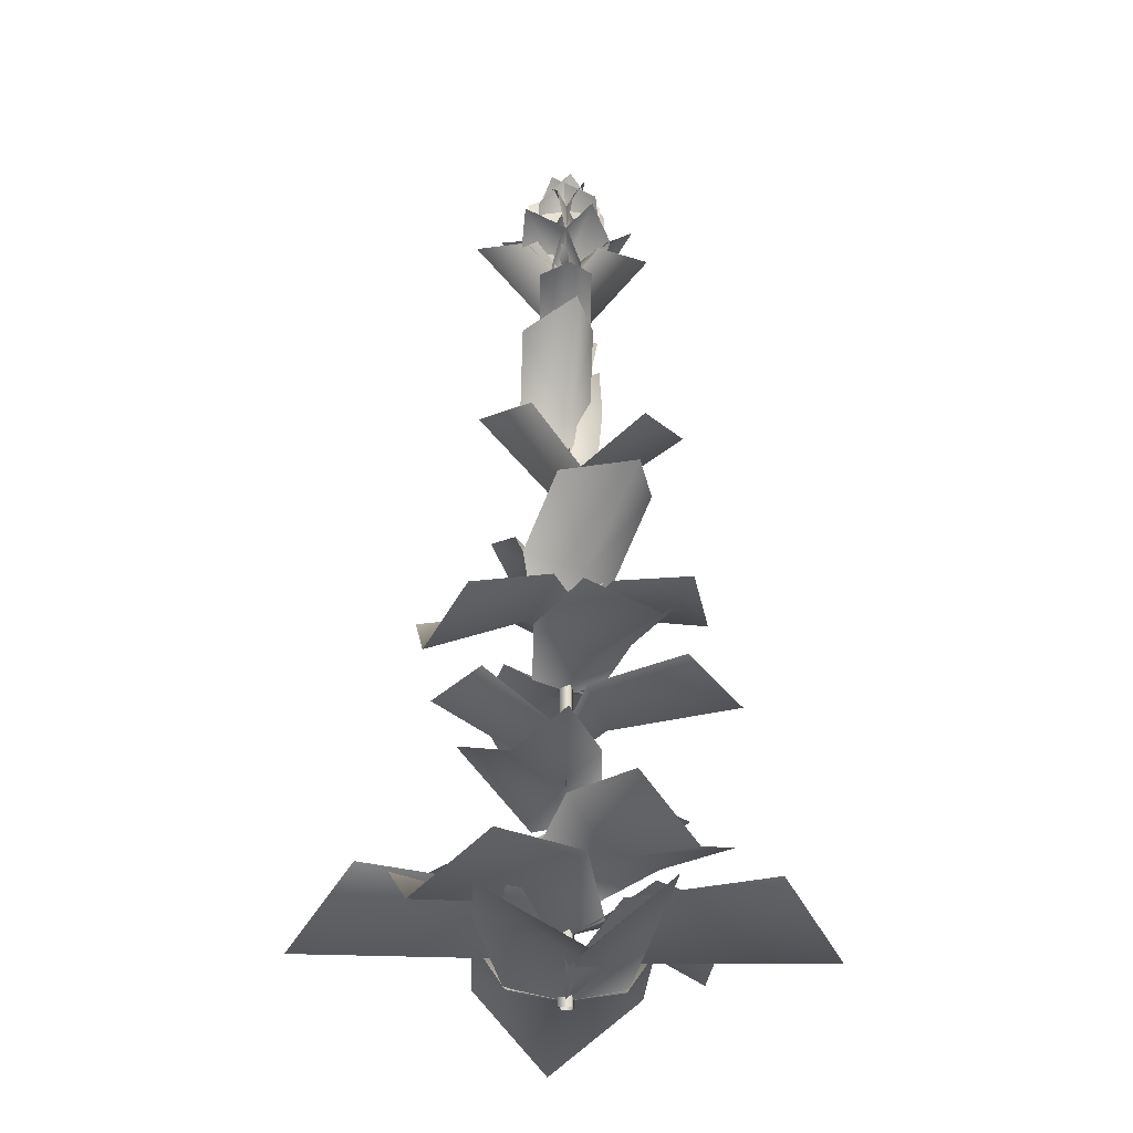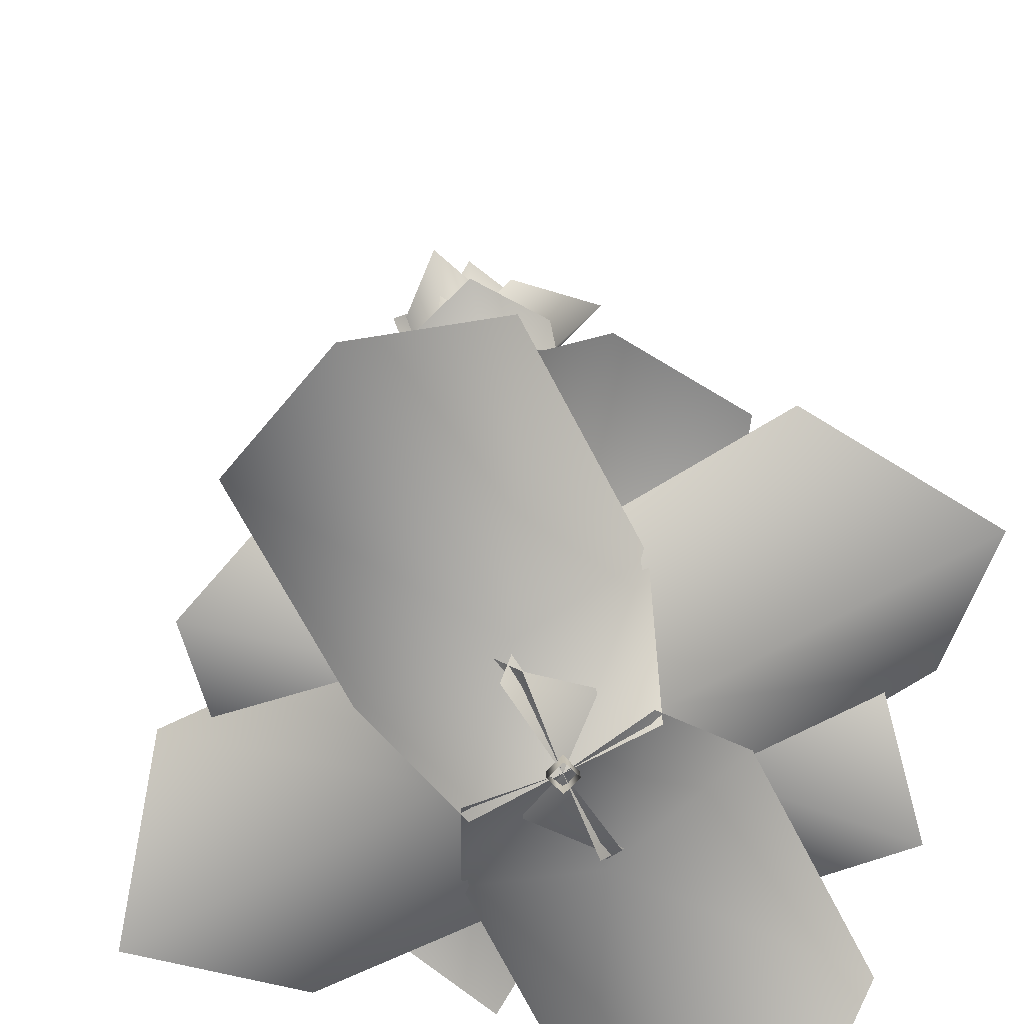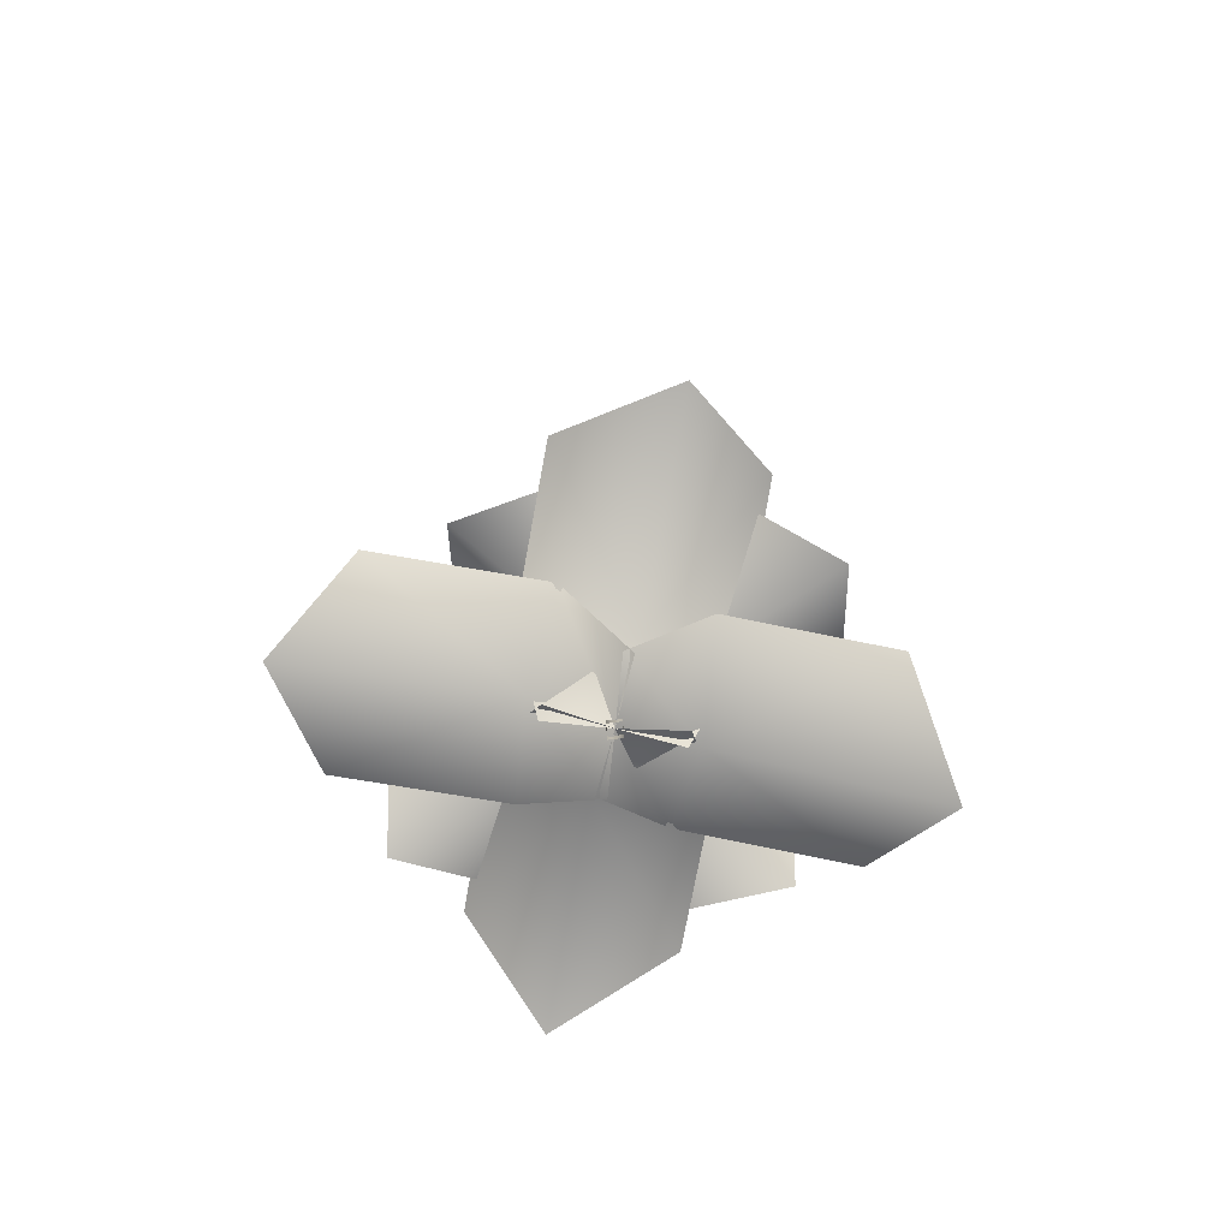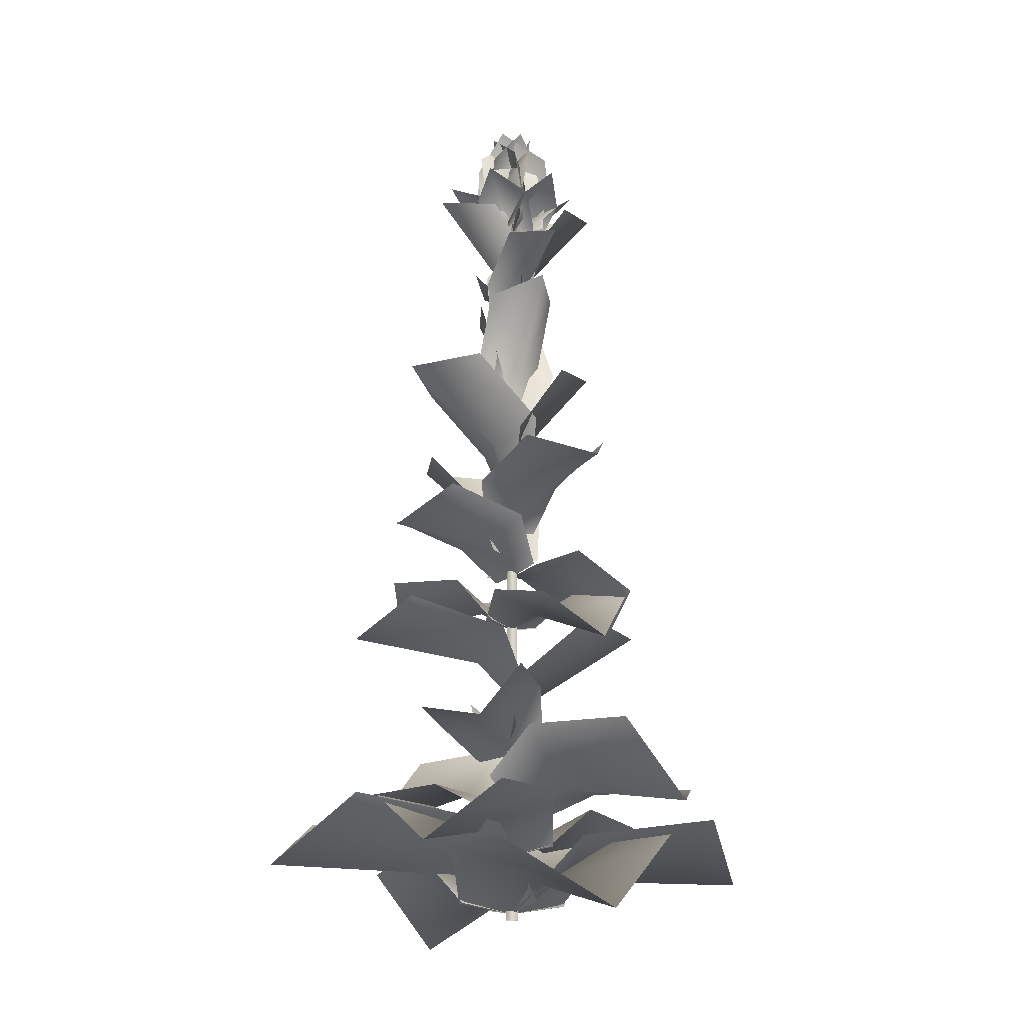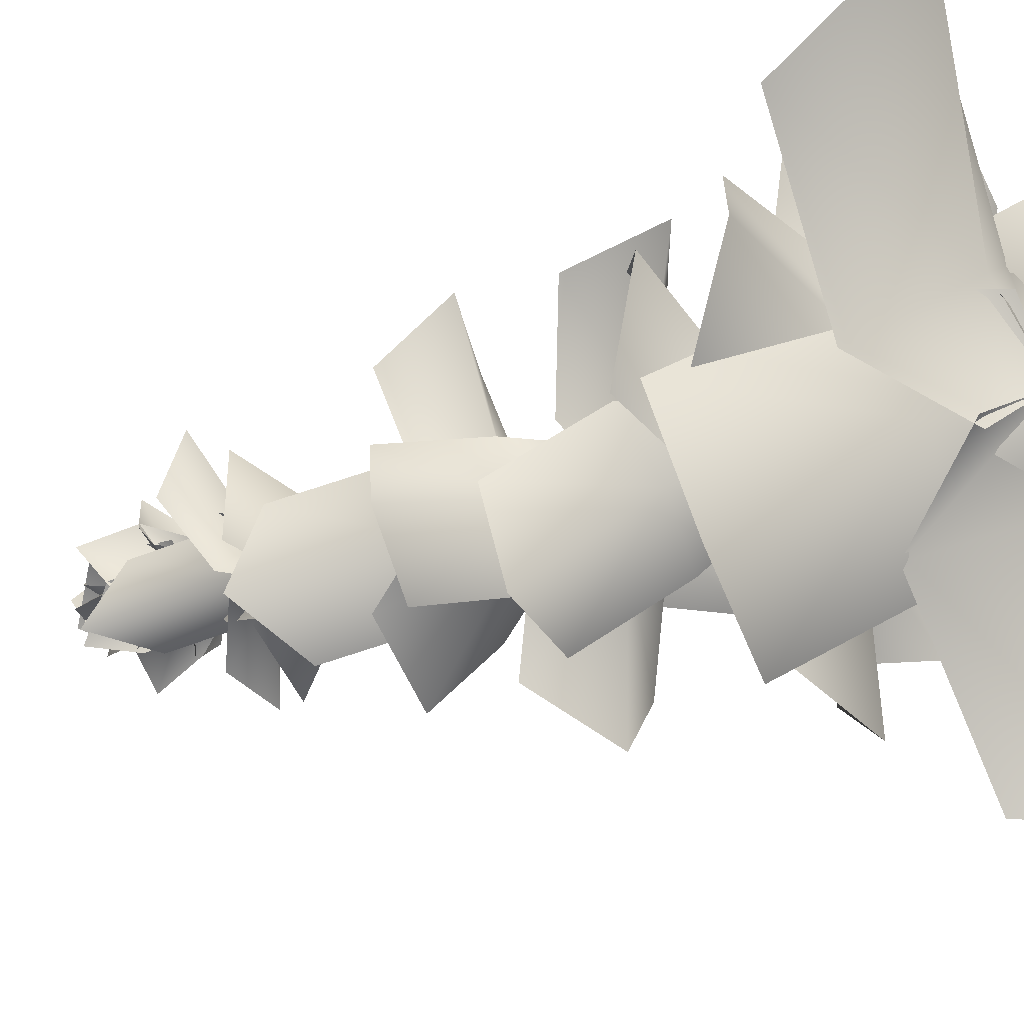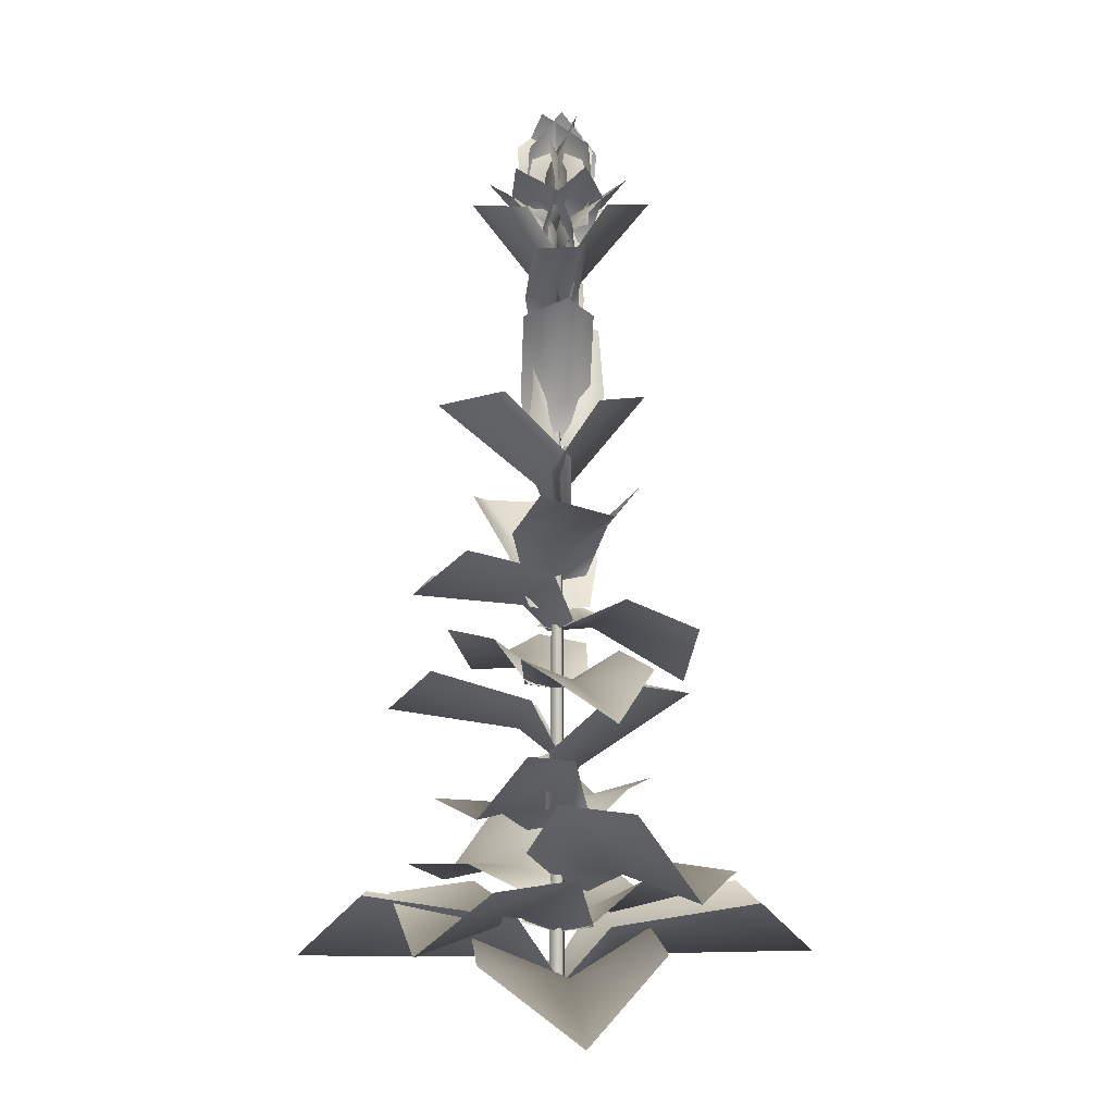
<metadata>
{"format":"obj","ext":"obj","renderer":"f3d","projection":"perspective","resolution":1024,"background":"white","views":[{"elev":-24.4,"azim":150.1,"up":"+Y"},{"elev":17.9,"azim":-3.4,"up":"+Z"},{"elev":-79.0,"azim":-127.9,"up":"+Y"},{"elev":-17.0,"azim":-47.1,"up":"+Y"},{"elev":-12.2,"azim":-42.3,"up":"+Z"},{"elev":-4.4,"azim":-31.3,"up":"+Y"}]}
</metadata>
<code>
v  -0 0 -2.25
v  0 100 -1.797
v  1.797 100 -0
v  2.25 0 -0
v  -2.25 0 0
v  -1.797 100 -0
v  0 0 2.25
v  0 100 1.797
v  0 200 -0.4393
v  0.4393 200 -0
v  -0.4393 200 -0
v  0 200 0.4393
v  0 121.3 -0
v  3.335 132 0.868
v  3.258 135.3 -13
v  2.819 121.9 -8.317
v  2.012 152.1 17.43
v  20.17 155.2 10.94
v  -8.533 133.9 10.99
v  -5.539 121.4 6.839
v  14.05 153.8 -6.415
v  -0 99.36 0
v  -1.723 109.1 -6.711
v  -14.73 113.5 -0.2382
v  -9.221 99.93 1.667
v  12.85 129.5 -18.07
v  -3.015 130.6 -31.32
v  13.76 113.6 -2.071
v  9.234 100.5 1.222
v  -15.65 129.7 -16.47
v  0 107 -0
v  -0.795 114.4 8.291
v  11.49 121.4 6.345
v  8.647 108.6 0.3206
v  -19.05 125.9 23.33
v  -6.361 120.4 37.27
v  -14.82 118.5 2.43
v  -8.362 107.5 -2.708
v  7.138 129.1 27.86
v  -0 94.24 -0
v  11.77 95.2 -1.502
v  11.96 102.8 -14.69
v  -0.5523 95.68 -9.261
v  35.42 94.7 13.54
v  40.78 81.44 -1.77
v  12.45 101.9 13.84
v  -0.1837 96.1 9.201
v  35.62 95.3 -15
v  0 94.24 0
v  -9.157 100.5 -1.045
v  -7.758 108.6 10.62
v  -0.2882 96.47 8.511
v  -25.96 108.7 -19.55
v  -38.78 102.5 -6.002
v  -4.204 104.1 -15.53
v  2.412 94.36 -8.463
v  -30.16 113.3 6.479
v  -0 79.14 0
v  -1.502 85.02 -10.24
v  -14.69 91.94 -7.191
v  -9.261 80.2 1.112
v  13.54 94.64 -31.85
v  -1.77 84.94 -42.35
v  13.84 91.41 -7.978
v  9.201 80.74 0.9563
v  -15 95.27 -31.77
v  0 79.14 -0
v  -1.045 80.92 10.96
v  10.62 88.82 13.14
v  8.511 81.03 1.208
v  -19.55 81.12 29.63
v  -6.002 70.08 38.61
v  -15.53 86.29 8.018
v  -8.463 80.28 -2.131
v  6.479 83.49 35.39
v  0 47.83 -0
v  5.264 59.09 2.357
v  8.544 63.66 -12.79
v  4.805 48.3 -8.729
v  5.738 80.03 23.53
v  27.61 77.92 19.96
v  -9.377 63.12 11.68
v  -7.45 48.51 6.597
v  24.11 81.09 -0.5846
v  0 61.06 0
v  -8.871 68.9 -4.442
v  -13.3 75.94 9.403
v  -4.535 62.18 8.812
v  -16.89 82.16 -29.88
v  -36.62 73.95 -23.63
v  3.325 74.94 -15.94
v  6.654 62.4 -7.308
v  -34.12 83.38 -4.947
v  0 44.24 -0
v  -9.315 49.52 5.19
v  -2.056 60.75 12.43
v  5.147 48.49 6.598
v  -37.09 51.82 2.17
v  -36.2 47.23 22.59
v  -16.36 50.4 -10.01
v  -4.02 42.65 -8.333
v  -23.41 62.21 24.97
v  -0 44.24 0
v  7.593 50.04 -7.092
v  -2.095 59.76 -13.65
v  -6.665 47.33 -5.843
v  34.99 55.59 -9.201
v  31.24 49.21 -28.8
v  16.93 52.97 6.525
v  5.53 43.81 7.574
v  16.5 62.45 -29.84
v  0 30.38 -0
v  5.746 34.01 13.23
v  24.1 35.09 8.422
v  10.83 26.73 -2.663
v  -3.979 48.55 43.6
v  8.407 27.35 52.72
v  -7.918 49.9 13.78
v  -9.421 37.36 0.4941
v  28.16 33.7 39.13
v  0 30.38 0
v  -5.122 33.65 -11.93
v  -21.66 34.62 -7.67
v  -9.757 27.09 2.356
v  3.744 46.73 -39.22
v  -7.369 27.66 -47.48
v  7.177 47.95 -12.37
v  8.48 36.66 -0.4094
v  -25.2 33.37 -35.32
v  0 17.06 -0
v  -12.81 22.1 5.636
v  -6.04 31.76 20.53
v  4.386 18.96 10.72
v  -45.76 28.63 -4.356
v  -50.5 14.94 17.46
v  -17.06 29.89 -13.36
v  -2.52 18.91 -11.31
v  -35.6 30.47 29.8
v  -0.0007 198.5 0.0001
v  9.137 199.8 -0.4695
v  9.41 209.3 -0.2226
v  0.786 208.6 6.63
v  -10.61 220.2 -2.525
v  -10.76 209.2 -0.6563
v  1.693 229.2 -5.046
v  -8.957 199.8 -1.876
v  9.541 219.2 -1.907
v  4.154 199.8 -8.153
v  4.504 209.3 -8.266
v  6.137 208.6 2.628
v  -7.486 220.2 7.935
v  -5.939 209.2 8.994
v  -3.528 229.2 -3.987
v  -6.096 199.8 6.824
v  3.109 219.2 -9.22
v  -4.992 199.8 -7.669
v  -4.915 209.3 -8.029
v  5.34 208.6 -4.007
v  3.139 220.2 10.45
v  4.829 209.2 9.635
v  -5.216 229.2 1.067
v  2.87 199.8 8.688
v  -6.438 219.2 -7.297
v  -9.137 199.8 0.4968
v  -9.411 209.3 0.2507
v  -0.8071 208.6 -6.627
v  10.62 220.2 2.494
v  10.76 209.2 0.6247
v  -1.68 229.2 5.052
v  8.961 199.8 1.849
v  -9.537 219.2 1.936
v  -4.131 199.8 8.165
v  -4.481 209.3 8.279
v  -6.146 208.6 -2.609
v  7.461 220.2 -7.957
v  5.911 209.2 -9.011
v  3.538 229.2 3.977
v  6.075 199.8 -6.842
v  -3.083 219.2 9.23
v  -0 17.06 -0
v  12.84 22.1 -5.583
v  6.126 31.76 -20.51
v  -4.342 18.96 -10.74
v  45.74 28.63 4.546
v  50.57 14.94 -17.25
v  17 29.89 13.43
v  2.473 18.91 11.32
v  35.73 30.47 -29.65
v  -0 1.662 -0
v  14.95 11.15 5.668
v  20.17 22.54 -14.52
v  5.24 3.752 -13.54
v  33.22 25.95 42.63
v  59.38 11.79 28.97
v  0.2668 20.33 25.34
v  -8.161 3.687 12.02
v  54.1 28.33 3.285
v  0 1.662 -0
v  -6.34 7.466 16.49
v  12.7 19.62 23.87
v  13.35 4.061 5.588
v  -44.29 14.65 37.16
v  -28.85 -2.838 60.13
v  -27.07 17.26 3.793
v  -12.29 3.996 -7.653
v  -5.04 16.92 58.23
v  0 1.662 0
v  -14.98 11.15 -5.606
v  -20.11 22.54 14.61
v  -5.184 3.752 13.56
v  -33.4 25.95 -42.49
v  -59.5 11.79 -28.72
v  -0.3722 20.33 -25.34
v  8.111 3.687 -12.05
v  -54.12 28.33 -3.06
v  -0 1.662 0
v  6.409 7.466 -16.46
v  -12.6 19.62 -23.92
v  -13.32 4.061 -5.644
v  44.44 14.65 -36.97
v  29.1 -2.838 -60.01
v  27.08 17.26 -3.68
v  12.26 3.996 7.704
v  5.282 16.92 -58.21
v  4.968 199.8 7.684
v  4.89 209.3 8.044
v  -5.353 208.6 3.991
v  -3.109 220.2 -10.46
v  -4.801 209.2 -9.649
v  5.218 229.2 -1.051
v  -2.846 199.8 -8.697
v  6.415 219.2 7.316
v  0 191.2 0
v  -2.442 191.8 6.252
v  0.8429 198.7 8.739
v  -1.136 200 0.359
v  13.53 206.2 -0.1936
v  8.218 198.8 -3.807
v  14.31 211.8 10.87
v  4.917 191.8 -4.568
v  5.633 205.3 12
v  -0 191.2 0
v  -6.636 191.8 1.005
v  -7.152 198.7 5.092
v  -0.8783 200 -0.8054
v  6.922 206.2 11.63
v  7.401 198.8 5.221
v  -2.271 211.8 17.83
v  6.413 191.8 1.98
v  -7.583 205.3 10.87
v  -0 191.2 -0
v  -4.183 191.8 -5.248
v  -7.982 198.7 -3.655
v  0.2595 200 -1.163
v  -6.621 206.2 11.8
v  -0.8297 198.8 9.019
v  -16.58 211.8 6.931
v  1.485 191.8 6.545
v  -13.2 205.3 -1.146
v  2.46 191.8 -6.244
v  -0.8171 198.7 -8.741
v  1.137 200 -0.3557
v  -13.53 206.2 0.1536
v  -8.229 198.8 3.783
v  -14.28 211.8 -10.91
v  -4.93 191.8 4.554
v  -5.597 205.3 -12.01
v  0 191.2 -0
v  6.639 191.8 -0.9852
v  7.167 198.7 -5.071
v  0.8759 200 0.808
v  -6.887 206.2 -11.65
v  -7.385 198.8 -5.242
v  2.324 211.8 -17.82
v  -6.407 191.8 -1.999
v  7.615 205.3 -10.85
v  4.167 191.8 5.261
v  7.972 198.7 3.679
v  -0.2629 200 1.162
v  6.656 206.2 -11.78
v  0.8564 198.8 -9.016
v  16.6 211.8 -6.881
v  -1.466 191.8 -6.549
v  13.2 205.3 1.185
v  -0 170.6 0
v  1.787 177.1 -5.02
v  -5.184 181.2 -4.149
v  -5.935 171.3 -2.051
v  13.72 190.4 -9.73
v  11.83 188 -22.43
v  6.863 180.9 2.248
v  4.61 171.5 4.21
v  1.814 190.9 -16.37
v  0 170.6 -0
v  -1.642 177.5 5.499
v  4.794 182.7 2.929
v  6.497 172.2 0.7823
v  -14.8 190.2 12.82
v  -9.704 188.6 25.69
v  -9.034 180.5 -1.01
v  -5.833 170.8 -3.366
v  -1.085 192.7 17.04
v  -3.316 181.2 -0.3146
v  -0.5662 184.1 9.788
v  -2.434 170.7 8.032
v  -2.897 202.8 -12.08
v  -19.89 205.1 -9.435
v  7.637 184 -6.383
v  5.83 171.1 -6.016
v  -11.31 203.2 3.974
v  3.309 182 1.078
v  -1.898 186.2 -8.364
v  0.7189 171.9 -8.822
v  5.089 203.2 16.35
v  22.16 206.8 10.16
v  -6.793 183.6 10.17
v  -4.728 170.1 7.586
v  10.22 206.2 -2.063
v  -0 142.3 0
v  1.01 153.7 -3.33
v  -8.324 157.9 2.068
v  -8.835 143.7 -0.5396
v  16.24 175 -5.42
v  9.708 178.6 -22.36
v  10.31 155.4 6.585
v  7.68 141.8 4.573
v  -2.271 177.9 -10.18
v  0 142.3 -0
v  -0.2472 153 3.321
v  9.798 155.8 0.3673
v  8.079 142.5 2.271
v  -12.02 174.6 3.141
v  -9.029 176.8 20.08
v  -6.537 155.8 -7.506
v  -6.133 142.9 -5.706
v  4.203 175 11.23
v  0 121.3 0
v  -5.433 131.8 -1.635
v  -3.205 137.6 12.24
v  -1.387 122.9 9.144
v  -10.73 150.2 -21.83
v  -28.79 152 -11.59
v  4.529 133.8 -14.98
v  4.382 121 -8.296
v  -18.82 154.4 5.228
g thistle
f 1 2 3 4
f 5 6 2 1
f 7 8 6 5
f 4 3 8 7
f 9 10 3 2
f 11 9 2 6
f 12 11 6 8
f 10 12 8 3
f 13 14 15 16
f 17 18 14 19
f 20 19 14 13
f 21 15 14 18
f 22 23 24 25
f 26 27 23 28
f 29 28 23 22
f 30 24 23 27
f 31 32 33 34
f 35 36 32 37
f 38 37 32 31
f 39 33 32 36
f 40 41 42 43
f 44 45 41 46
f 47 46 41 40
f 48 42 41 45
f 49 50 51 52
f 53 54 50 55
f 56 55 50 49
f 57 51 50 54
f 58 59 60 61
f 62 63 59 64
f 65 64 59 58
f 66 60 59 63
f 67 68 69 70
f 71 72 68 73
f 74 73 68 67
f 75 69 68 72
f 76 77 78 79
f 80 81 77 82
f 83 82 77 76
f 84 78 77 81
f 85 86 87 88
f 89 90 86 91
f 92 91 86 85
f 93 87 86 90
f 94 95 96 97
f 98 99 95 100
f 101 100 95 94
f 102 96 95 99
f 103 104 105 106
f 107 108 104 109
f 110 109 104 103
f 111 105 104 108
f 112 113 114 115
f 116 117 113 118
f 119 118 113 112
f 120 114 113 117
f 121 122 123 124
f 125 126 122 127
f 128 127 122 121
f 129 123 122 126
f 130 131 132 133
f 134 135 131 136
f 137 136 131 130
f 138 132 131 135
f 139 140 141 142
f 143 144 142 145
f 146 139 142 144
f 147 145 142 141
f 139 148 149 150
f 151 152 150 153
f 154 139 150 152
f 155 153 150 149
f 139 156 157 158
f 159 160 158 161
f 162 139 158 160
f 163 161 158 157
f 139 164 165 166
f 167 168 166 169
f 170 139 166 168
f 171 169 166 165
f 139 172 173 174
f 175 176 174 177
f 178 139 174 176
f 179 177 174 173
f 180 181 182 183
f 184 185 181 186
f 187 186 181 180
f 188 182 181 185
f 189 190 191 192
f 193 194 190 195
f 196 195 190 189
f 197 191 190 194
f 198 199 200 201
f 202 203 199 204
f 205 204 199 198
f 206 200 199 203
f 207 208 209 210
f 211 212 208 213
f 214 213 208 207
f 215 209 208 212
f 216 217 218 219
f 220 221 217 222
f 223 222 217 216
f 224 218 217 221
f 139 225 226 227
f 228 229 227 230
f 231 139 227 229
f 232 230 227 226
f 233 234 235 236
f 237 238 236 239
f 240 233 236 238
f 241 239 236 235
f 242 243 244 245
f 246 247 245 248
f 249 242 245 247
f 250 248 245 244
f 251 252 253 254
f 255 256 254 257
f 258 251 254 256
f 259 257 254 253
f 251 260 261 262
f 263 264 262 265
f 266 251 262 264
f 267 265 262 261
f 268 269 270 271
f 272 273 271 274
f 275 268 271 273
f 276 274 271 270
f 233 277 278 279
f 280 281 279 282
f 283 233 279 281
f 284 282 279 278
f 285 286 287 288
f 289 290 286 291
f 292 291 286 285
f 293 287 286 290
f 294 295 296 297
f 298 299 295 300
f 301 300 295 294
f 302 296 295 299
f 285 303 304 305
f 306 307 303 308
f 309 308 303 285
f 310 304 303 307
f 294 311 312 313
f 314 315 311 316
f 317 316 311 294
f 318 312 311 315
f 319 320 321 322
f 323 324 320 325
f 326 325 320 319
f 327 321 320 324
f 328 329 330 331
f 332 333 329 334
f 335 334 329 328
f 336 330 329 333
f 337 338 339 340
f 341 342 338 343
f 344 343 338 337
f 345 339 338 342

</code>
